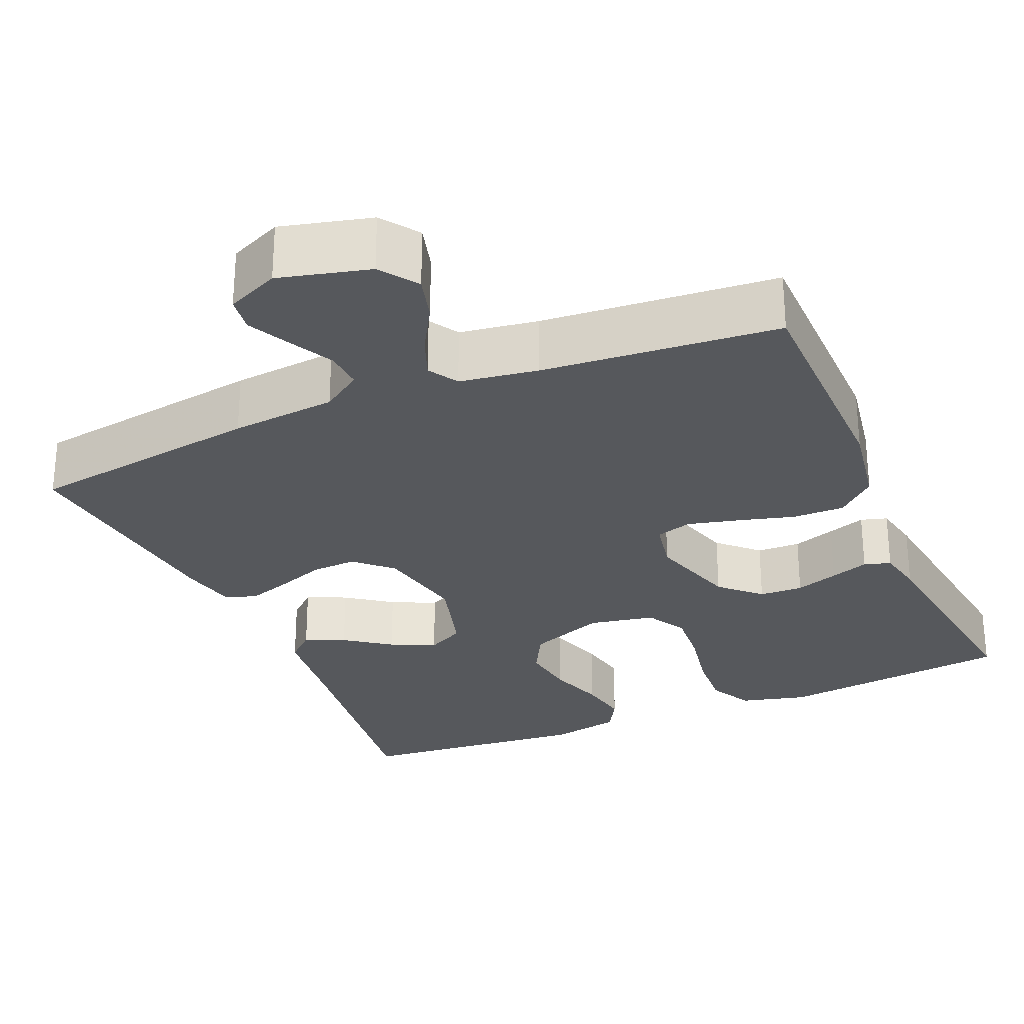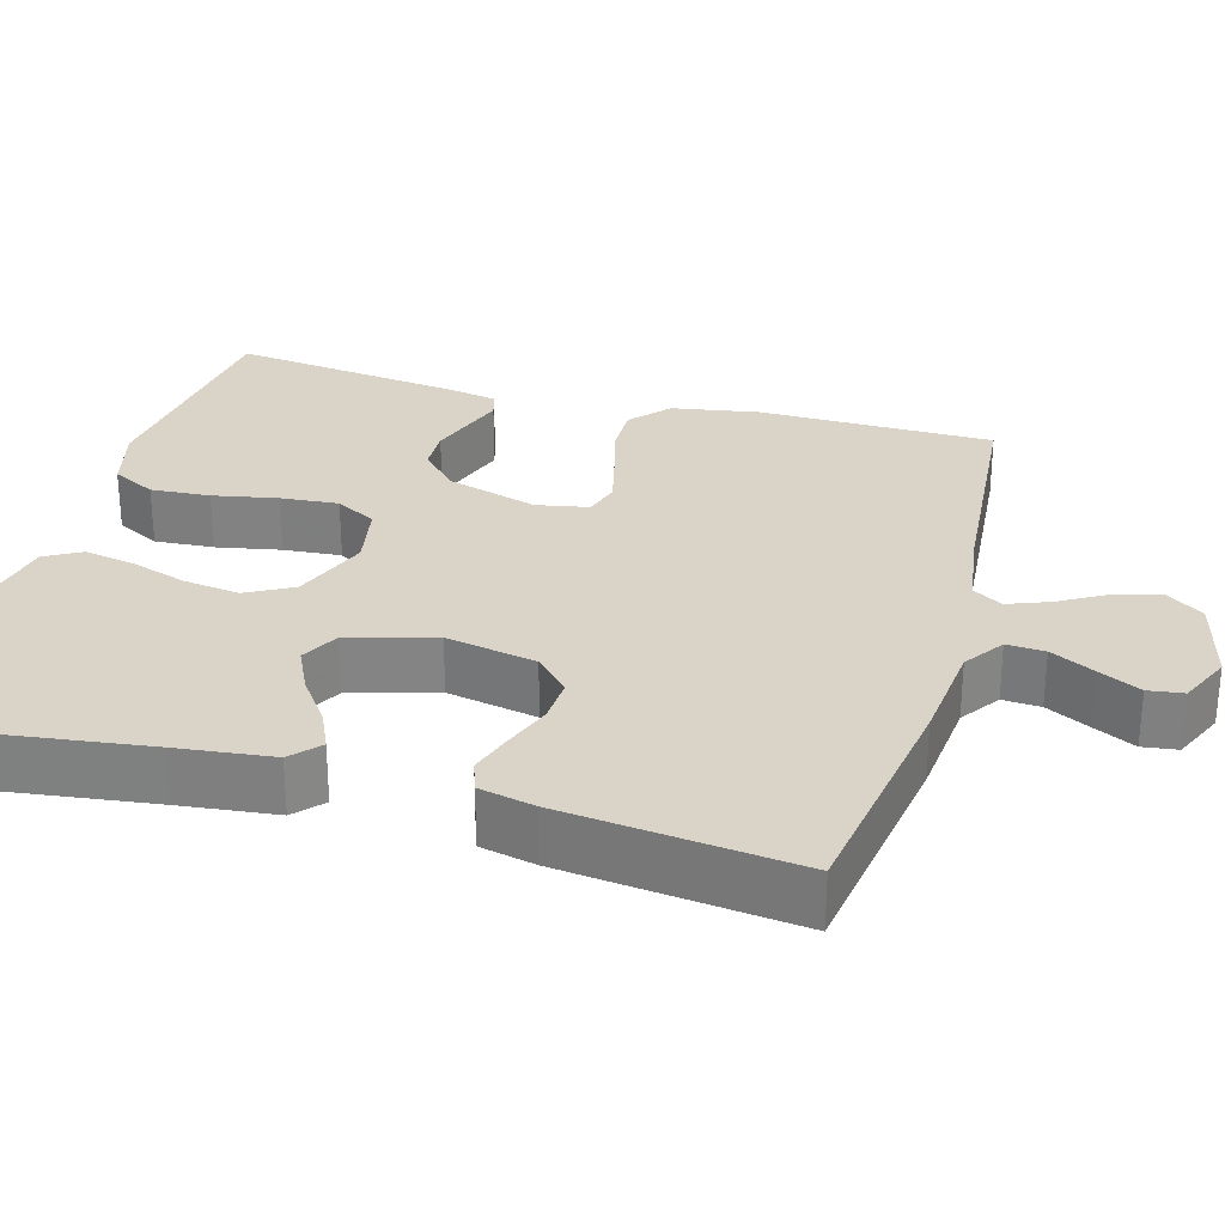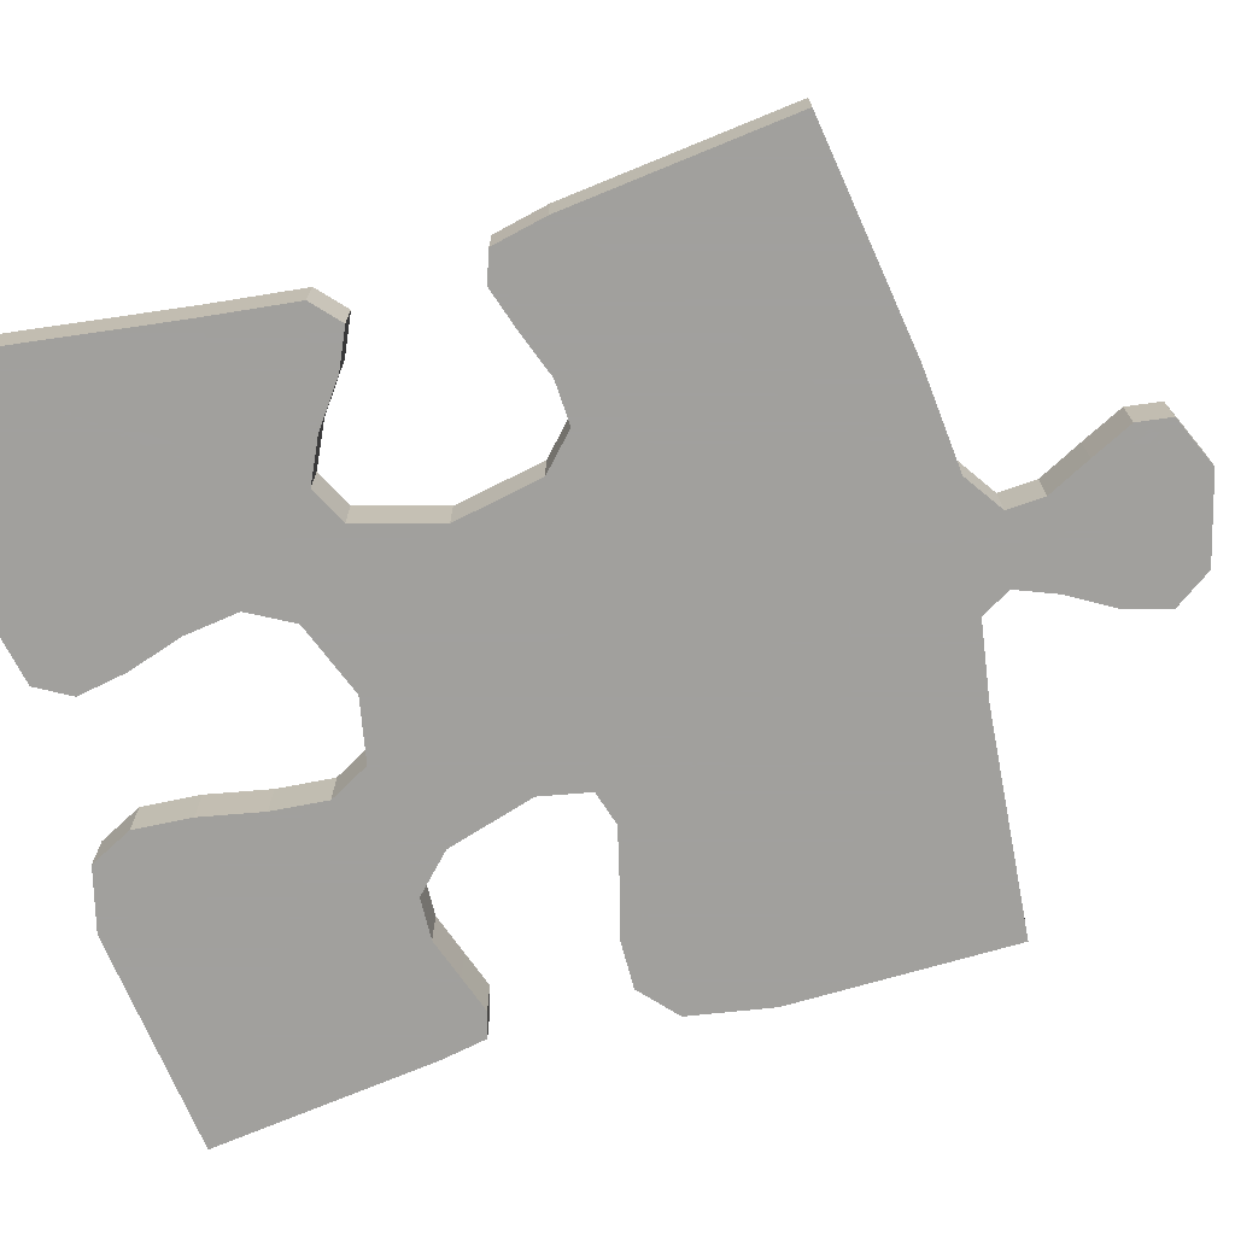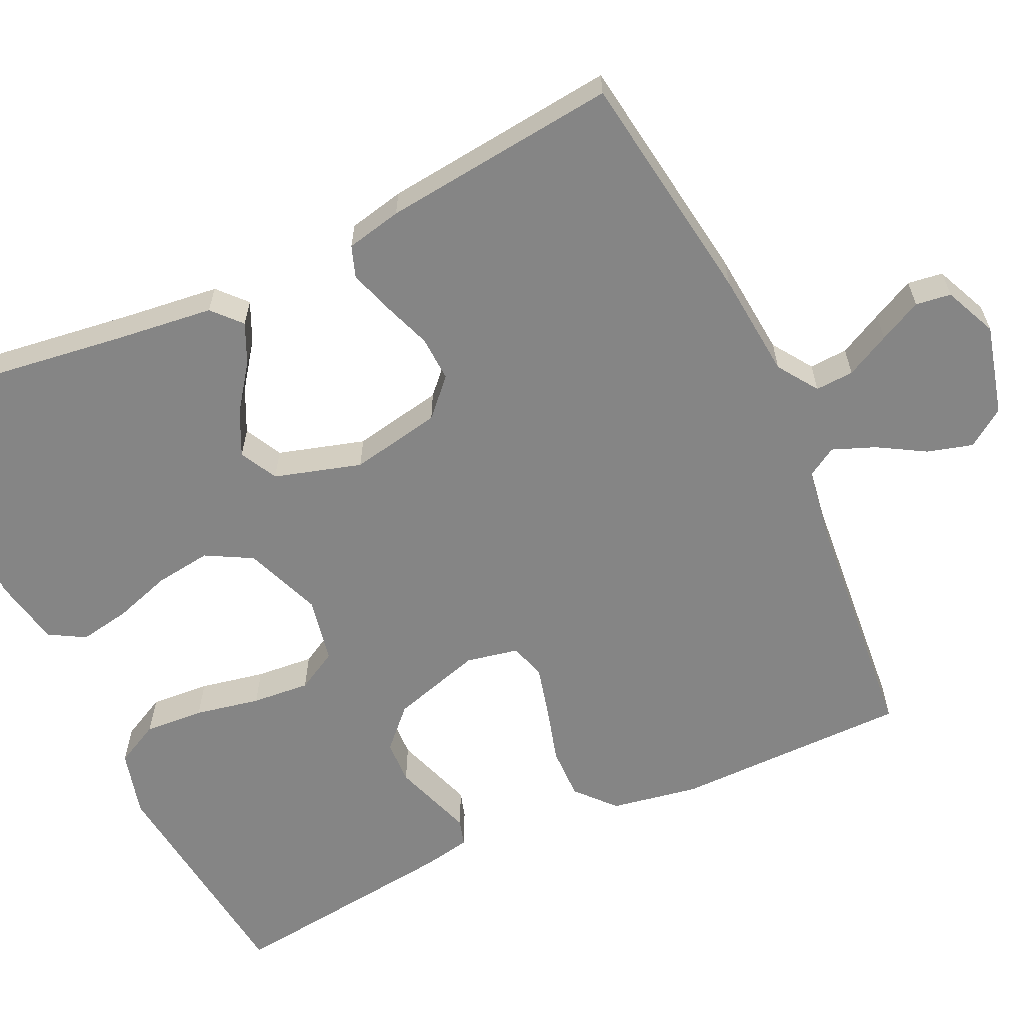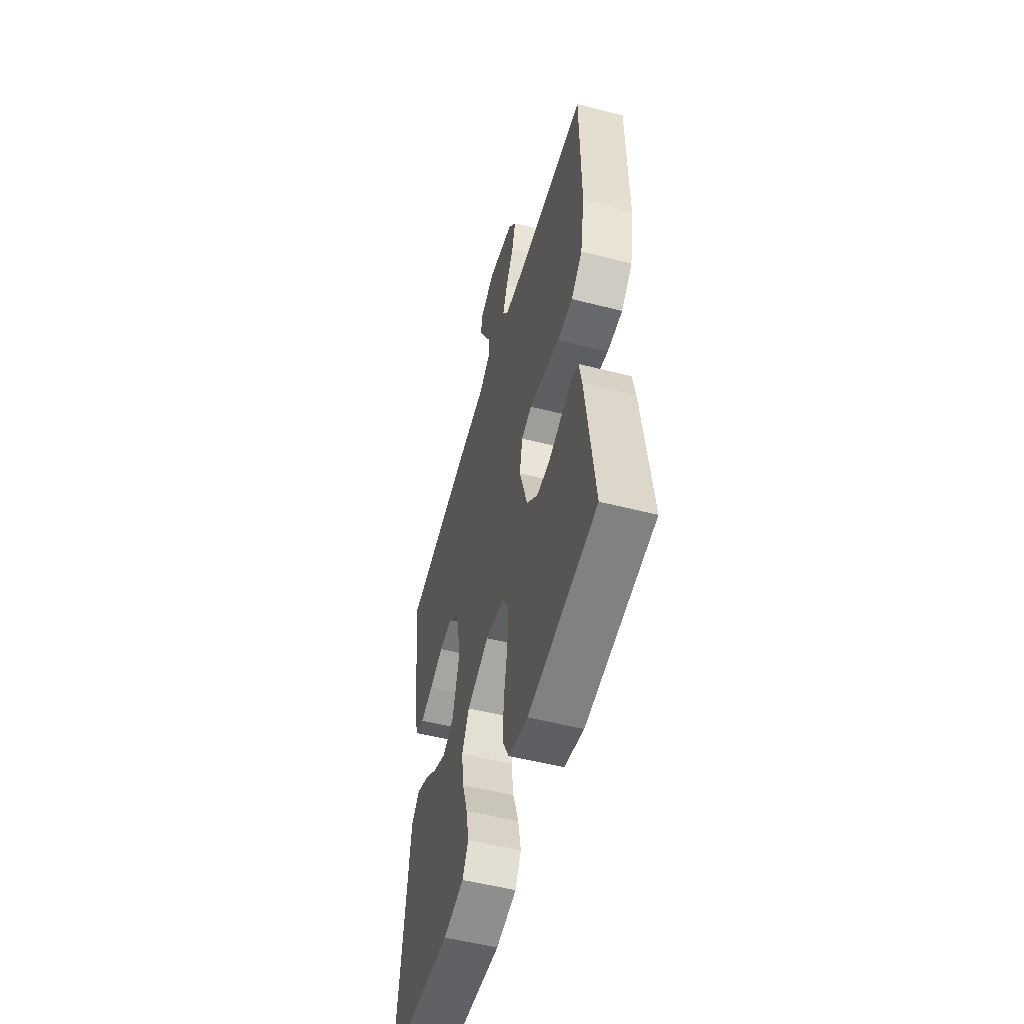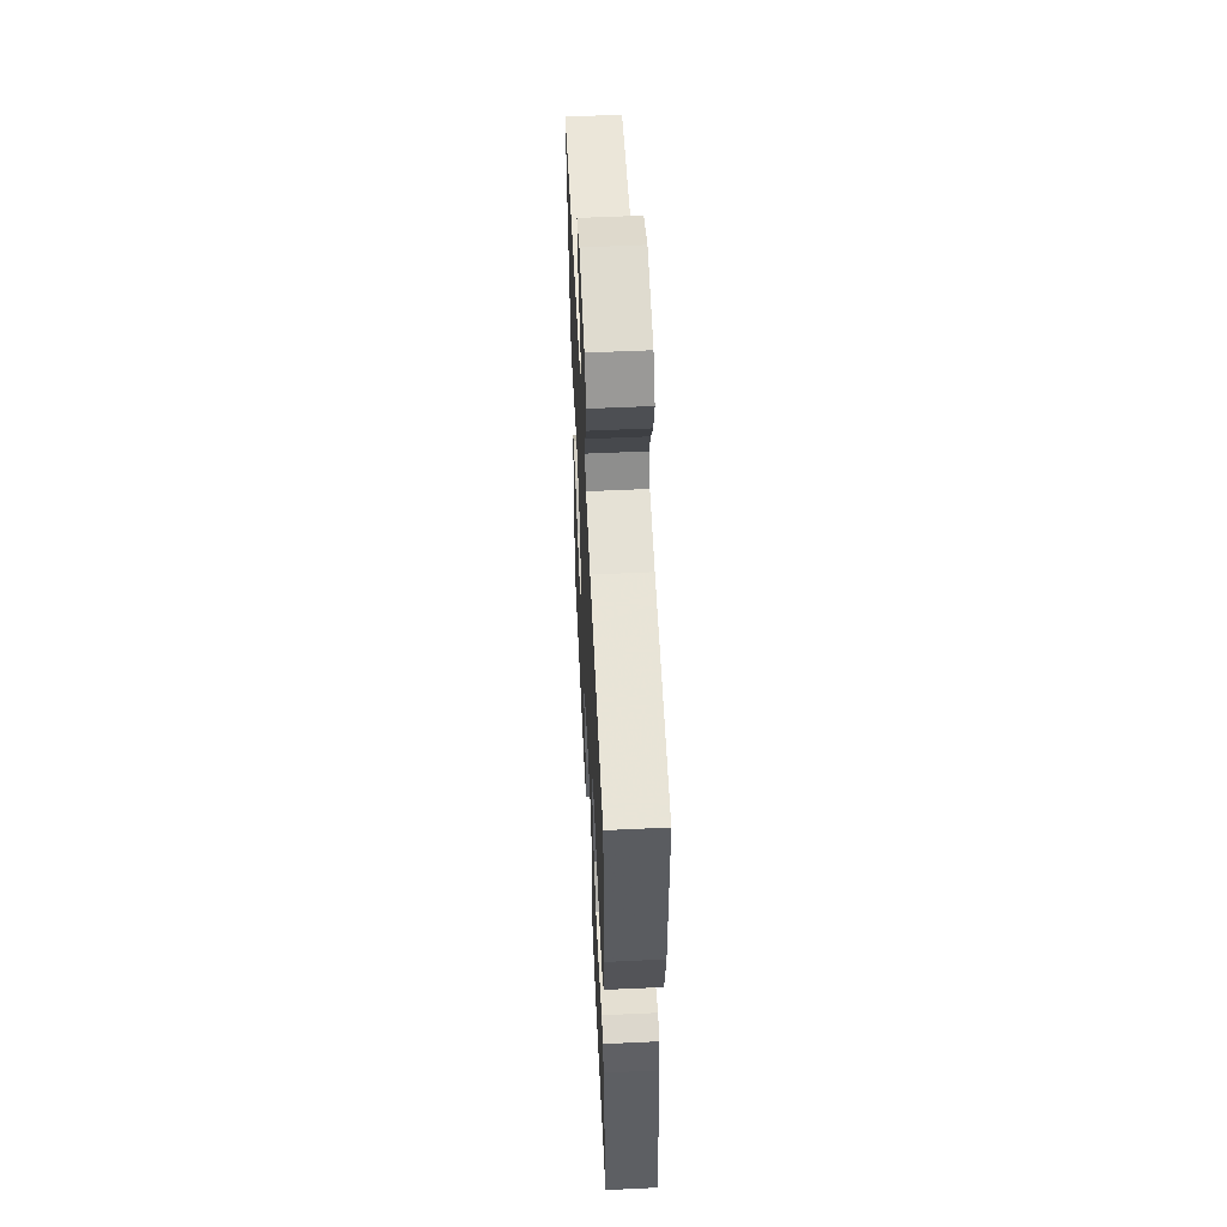
<metadata>
{"format":"obj","ext":"obj","renderer":"f3d","projection":"perspective","resolution":1024,"background":"white","views":[{"elev":-28.0,"azim":23.2,"up":"+Y"},{"elev":28.7,"azim":-74.3,"up":"+Y"},{"elev":-71.7,"azim":-74.3,"up":"+Y"},{"elev":-61.7,"azim":-65.2,"up":"+Y"},{"elev":-53.6,"azim":74.8,"up":"+Z"},{"elev":56.6,"azim":87.2,"up":"+Z"}]}
</metadata>
<code>
v 0.5 0.07 0.5
v 0.503 0.07 0.2
v 0.484 0.07 0.088
v 0.435 0.07 0.044
v 0.368 0.07 0.045
v 0.296 0.07 0.065
v 0.231 0.07 0.081
v 0.185 0.07 0.067
v 0.172 0.07 0
v 0.207 0.07 -0.116
v 0.256 0.07 -0.163
v 0.312 0.07 -0.165
v 0.367 0.07 -0.146
v 0.416 0.07 -0.129
v 0.45 0.07 -0.139
v 0.462 0.07 -0.2
v 0.5 0.07 -0.5
v 0.2 0.07 -0.536
v 0.115 0.07 -0.514
v 0.086 0.07 -0.458
v 0.091 0.07 -0.382
v 0.107 0.07 -0.299
v 0.113 0.07 -0.225
v 0.084 0.07 -0.173
v 0 0.07 -0.157
v -0.098 0.07 -0.195
v -0.13 0.07 -0.254
v -0.12 0.07 -0.326
v -0.096 0.07 -0.399
v -0.084 0.07 -0.464
v -0.11 0.07 -0.51
v -0.2 0.07 -0.528
v -0.5 0.07 -0.5
v -0.461 0.07 -0.2
v -0.447 0.07 -0.077
v -0.411 0.07 -0.044
v -0.36 0.07 -0.067
v -0.302 0.07 -0.109
v -0.245 0.07 -0.136
v -0.197 0.07 -0.111
v -0.165 0.07 0
v -0.188 0.07 0.116
v -0.234 0.07 0.159
v -0.292 0.07 0.156
v -0.354 0.07 0.133
v -0.409 0.07 0.115
v -0.449 0.07 0.129
v -0.465 0.07 0.2
v -0.5 0.07 0.5
v -0.2 0.07 0.545
v -0.065 0.07 0.558
v -0.014 0.07 0.593
v -0.017 0.07 0.642
v -0.046 0.07 0.698
v -0.073 0.07 0.752
v -0.067 0.07 0.797
v 0 0.07 0.827
v 0.115 0.07 0.798
v 0.149 0.07 0.75
v 0.133 0.07 0.692
v 0.098 0.07 0.632
v 0.077 0.07 0.578
v 0.1 0.07 0.54
v 0.2 0.07 0.525
v 0.5 0 0.5
v 0.503 0 0.2
v 0.484 0 0.088
v 0.435 0 0.044
v 0.368 0 0.045
v 0.296 0 0.065
v 0.231 0 0.081
v 0.185 0 0.067
v 0.172 0 0
v 0.207 0 -0.116
v 0.256 0 -0.163
v 0.312 0 -0.165
v 0.367 0 -0.146
v 0.416 0 -0.129
v 0.45 0 -0.139
v 0.462 0 -0.2
v 0.5 0 -0.5
v 0.2 0 -0.536
v 0.115 0 -0.514
v 0.086 0 -0.458
v 0.091 0 -0.382
v 0.107 0 -0.299
v 0.113 0 -0.225
v 0.084 0 -0.173
v 0 0 -0.157
v -0.098 0 -0.195
v -0.13 0 -0.254
v -0.12 0 -0.326
v -0.096 0 -0.399
v -0.084 0 -0.464
v -0.11 0 -0.51
v -0.2 0 -0.528
v -0.5 0 -0.5
v -0.461 0 -0.2
v -0.447 0 -0.077
v -0.411 0 -0.044
v -0.36 0 -0.067
v -0.302 0 -0.109
v -0.245 0 -0.136
v -0.197 0 -0.111
v -0.165 0 0
v -0.188 0 0.116
v -0.234 0 0.159
v -0.292 0 0.156
v -0.354 0 0.133
v -0.409 0 0.115
v -0.449 0 0.129
v -0.465 0 0.2
v -0.5 0 0.5
v -0.2 0 0.545
v -0.065 0 0.558
v -0.014 0 0.593
v -0.017 0 0.642
v -0.046 0 0.698
v -0.073 0 0.752
v -0.067 0 0.797
v 0 0 0.827
v 0.115 0 0.798
v 0.149 0 0.75
v 0.133 0 0.692
v 0.098 0 0.632
v 0.077 0 0.578
v 0.1 0 0.54
v 0.2 0 0.525
f 58 59 60 61
f 58 61 62
f 57 58 62
f 56 57 62
f 53 54 55 56
f 53 56 62 63
f 48 49 50 51
f 48 51 52
f 47 48 52
f 44 45 46 47
f 44 47 52
f 43 44 52
f 42 43 52
f 41 42 52
f 35 36 37 38
f 34 35 38 39
f 33 34 39
f 32 33 39 40
f 28 29 30 31
f 27 28 31 32
f 19 20 21 22
f 19 22 23
f 18 19 23
f 17 18 23
f 16 17 23 24
f 13 14 15 16
f 12 13 16
f 11 12 16 24
f 3 4 5 6
f 3 6 7
f 64 1 2 3
f 63 64 3 7
f 52 53 63 7
f 27 32 40 41
f 26 27 41 52
f 25 26 52
f 10 11 24 25
f 9 10 25 52
f 8 9 52
f 7 8 52
f 125 124 123 122
f 126 125 122
f 126 122 121
f 126 121 120
f 120 119 118 117
f 127 126 120 117
f 115 114 113 112
f 116 115 112
f 116 112 111
f 111 110 109 108
f 116 111 108
f 116 108 107
f 116 107 106
f 116 106 105
f 102 101 100 99
f 103 102 99 98
f 103 98 97
f 104 103 97 96
f 95 94 93 92
f 96 95 92 91
f 86 85 84 83
f 87 86 83
f 87 83 82
f 87 82 81
f 88 87 81 80
f 80 79 78 77
f 80 77 76
f 88 80 76 75
f 70 69 68 67
f 71 70 67
f 67 66 65 128
f 71 67 128 127
f 71 127 117 116
f 105 104 96 91
f 116 105 91 90
f 116 90 89
f 89 88 75 74
f 116 89 74 73
f 116 73 72
f 116 72 71
f 1 65 66 2
f 2 66 67 3
f 3 67 68 4
f 4 68 69 5
f 5 69 70 6
f 6 70 71 7
f 7 71 72 8
f 8 72 73 9
f 9 73 74 10
f 10 74 75 11
f 11 75 76 12
f 12 76 77 13
f 13 77 78 14
f 14 78 79 15
f 15 79 80 16
f 16 80 81 17
f 17 81 82 18
f 18 82 83 19
f 19 83 84 20
f 20 84 85 21
f 21 85 86 22
f 22 86 87 23
f 23 87 88 24
f 24 88 89 25
f 25 89 90 26
f 26 90 91 27
f 27 91 92 28
f 28 92 93 29
f 29 93 94 30
f 30 94 95 31
f 31 95 96 32
f 32 96 97 33
f 33 97 98 34
f 34 98 99 35
f 35 99 100 36
f 36 100 101 37
f 37 101 102 38
f 38 102 103 39
f 39 103 104 40
f 40 104 105 41
f 41 105 106 42
f 42 106 107 43
f 43 107 108 44
f 44 108 109 45
f 45 109 110 46
f 46 110 111 47
f 47 111 112 48
f 48 112 113 49
f 49 113 114 50
f 50 114 115 51
f 51 115 116 52
f 52 116 117 53
f 53 117 118 54
f 54 118 119 55
f 55 119 120 56
f 56 120 121 57
f 57 121 122 58
f 58 122 123 59
f 59 123 124 60
f 60 124 125 61
f 61 125 126 62
f 62 126 127 63
f 63 127 128 64
f 64 128 65 1

</code>
